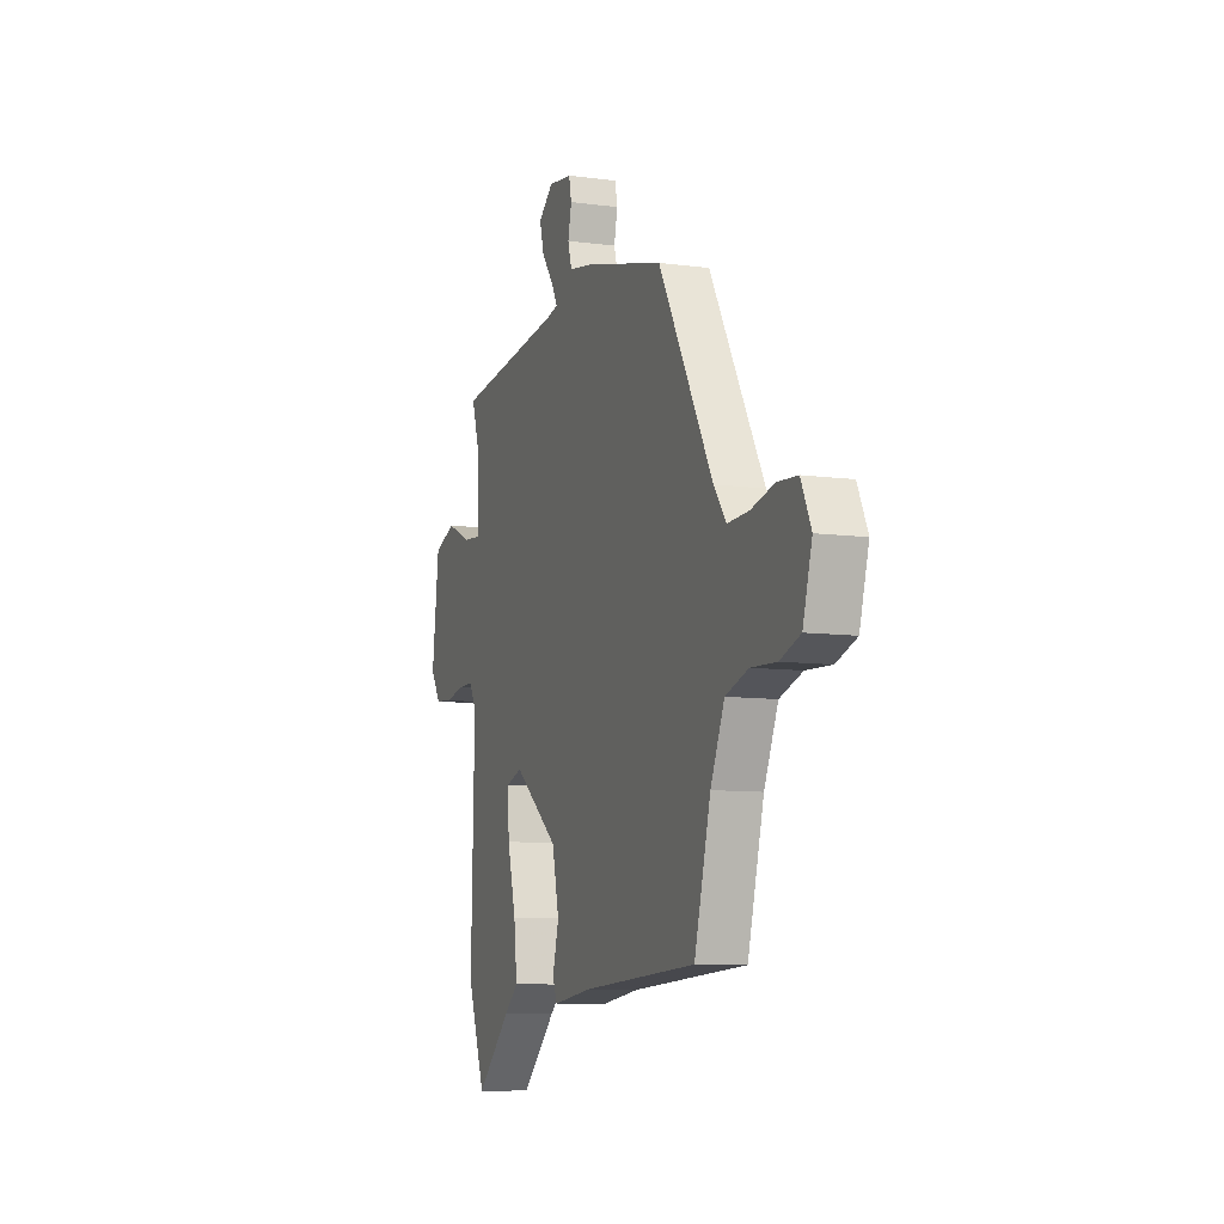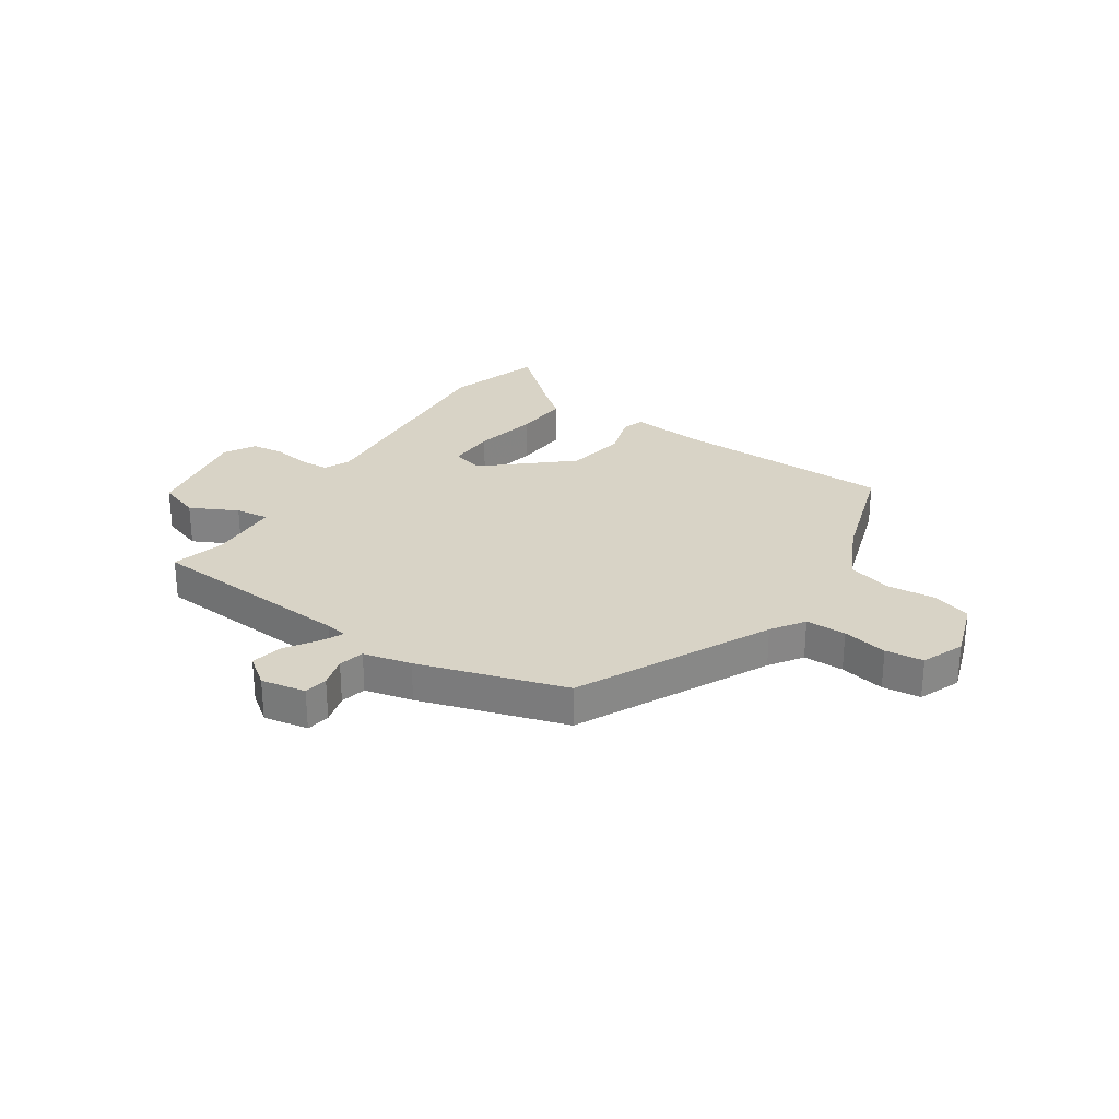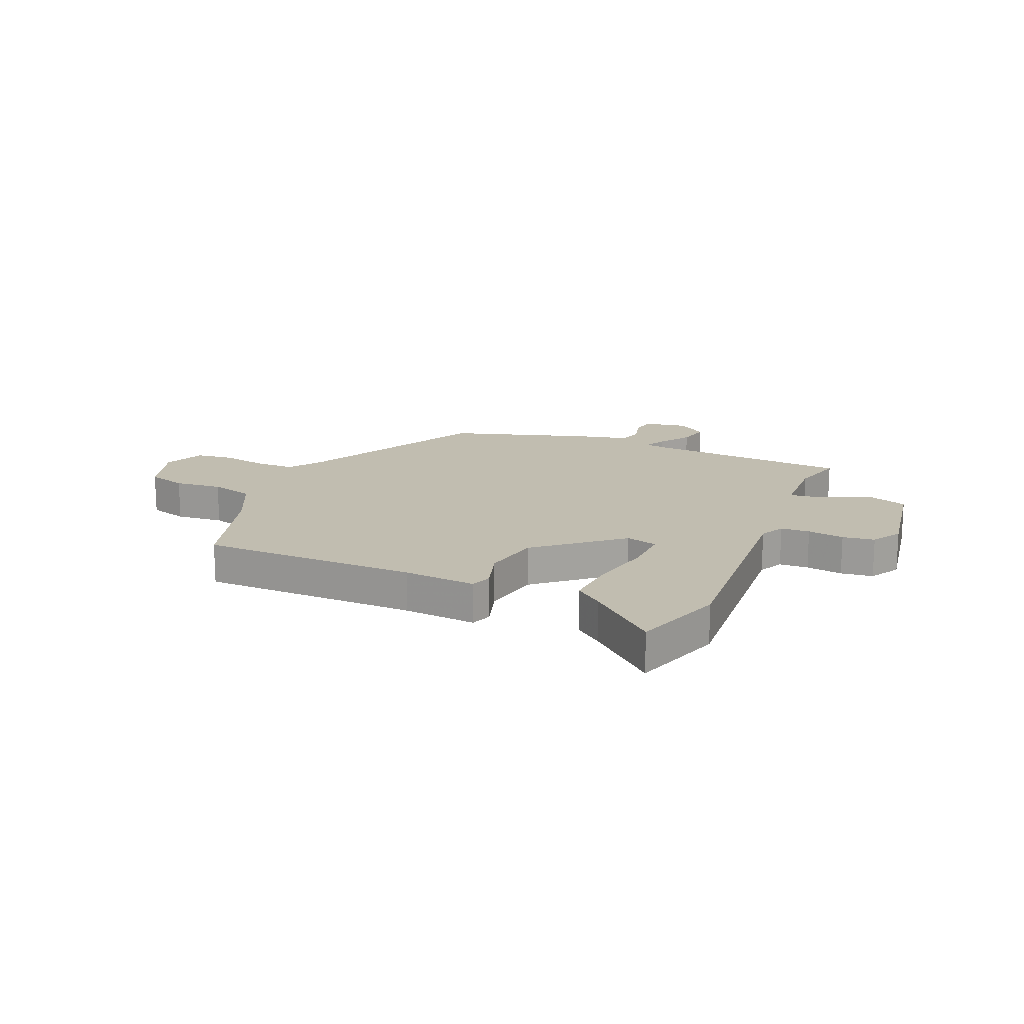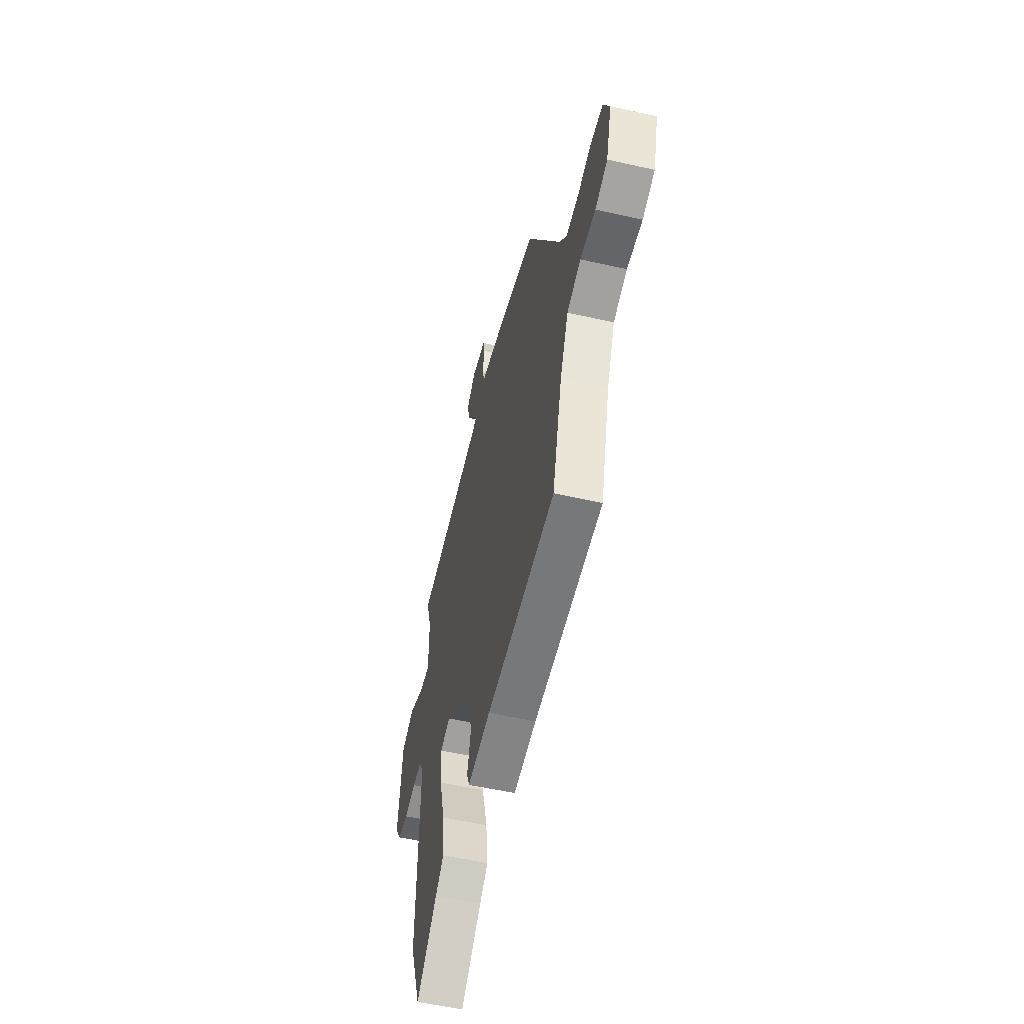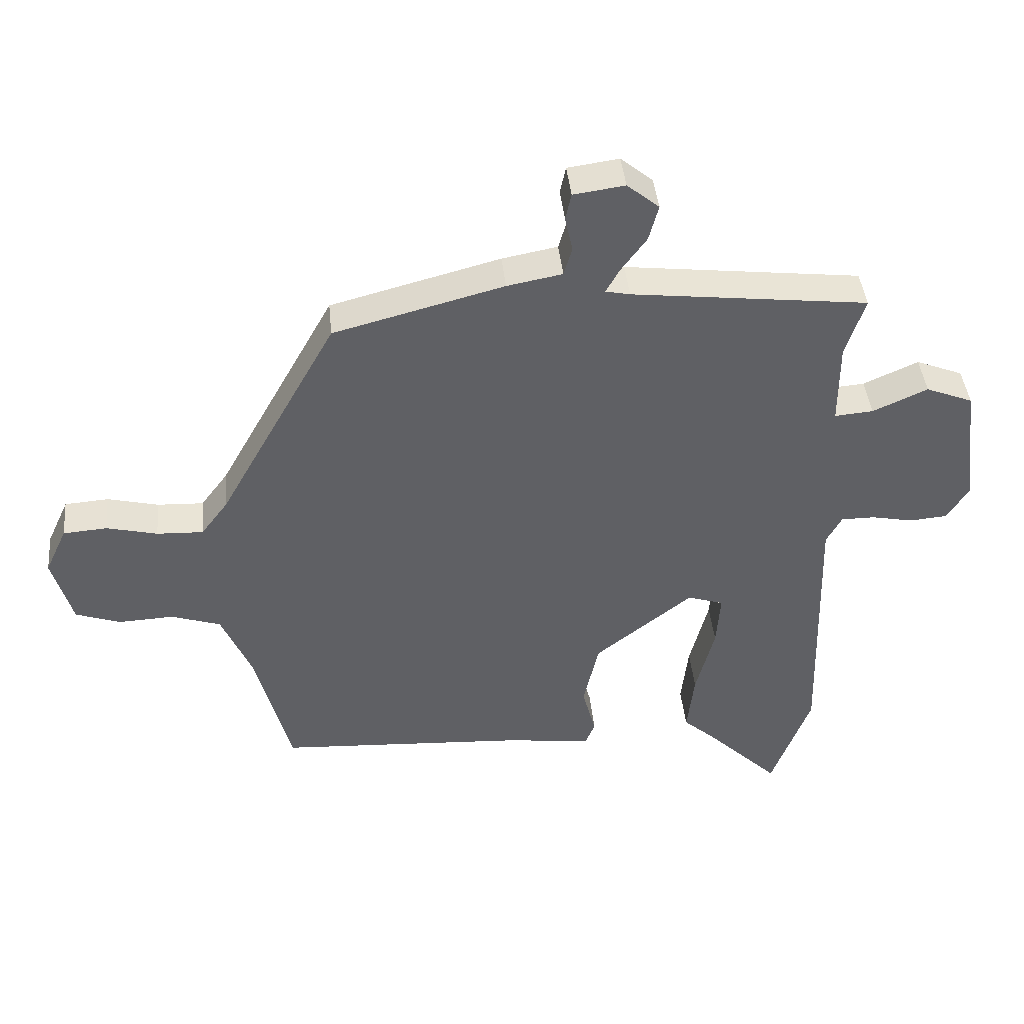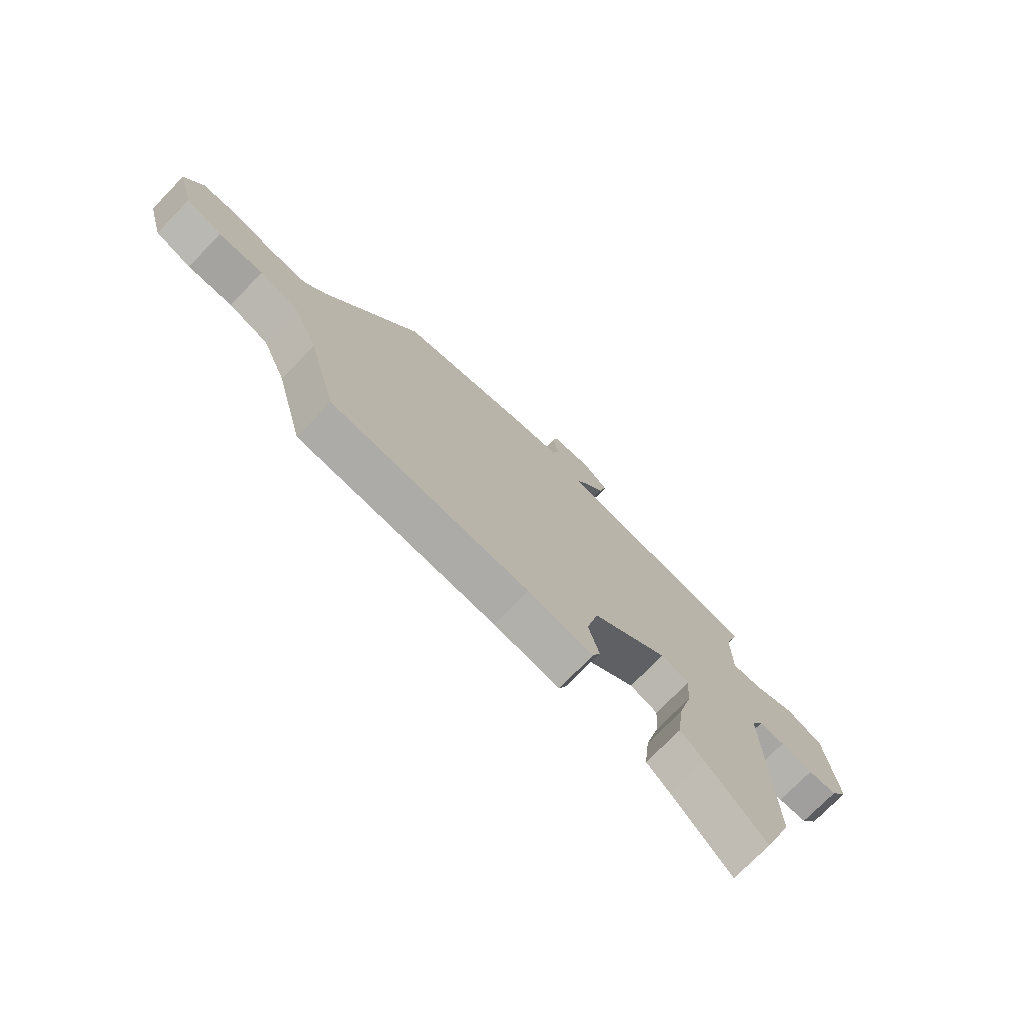
<metadata>
{"format":"obj","ext":"obj","renderer":"f3d","projection":"perspective","resolution":1024,"background":"white","views":[{"elev":-8.9,"azim":70.1,"up":"+Z"},{"elev":28.1,"azim":31.0,"up":"+Y"},{"elev":16.7,"azim":-159.4,"up":"+Y"},{"elev":-54.1,"azim":76.5,"up":"+Z"},{"elev":42.0,"azim":174.4,"up":"+Z"},{"elev":-74.4,"azim":135.7,"up":"+Z"}]}
</metadata>
<code>
v -0.517 0.07 0.422
v -0.149 0.07 0.465
v -0.111 0.07 0.473
v -0.132 0.07 0.511
v -0.172 0.07 0.565
v -0.187 0.07 0.621
v -0.137 0.07 0.662
v -0.057 0.07 0.651
v -0.048 0.07 0.609
v -0.06 0.07 0.555
v -0.047 0.07 0.51
v 0.039 0.07 0.494
v 0.303 0.07 0.425
v 0.487 0.07 0.096
v 0.529 0.07 0.04
v 0.601 0.07 0.043
v 0.68 0.07 0.062
v 0.748 0.07 0.057
v 0.782 0.07 -0.016
v 0.751 0.07 -0.124
v 0.682 0.07 -0.148
v 0.596 0.07 -0.144
v 0.519 0.07 -0.169
v 0.472 0.07 -0.277
v 0.417 0.07 -0.484
v 0.028 0.07 -0.506
v -0.102 0.07 -0.523
v -0.117 0.07 -0.485
v -0.096 0.07 -0.406
v -0.12 0.07 -0.301
v -0.272 0.07 -0.182
v -0.328 0.07 -0.2
v -0.322 0.07 -0.284
v -0.293 0.07 -0.396
v -0.282 0.07 -0.492
v -0.329 0.07 -0.533
v -0.446 0.07 -0.646
v -0.507 0.07 -0.482
v -0.496 0.07 -0.069
v -0.52 0.07 -0.025
v -0.572 0.07 -0.025
v -0.637 0.07 -0.038
v -0.695 0.07 -0.033
v -0.729 0.07 0.02
v -0.705 0.07 0.214
v -0.632 0.07 0.243
v -0.547 0.07 0.205
v -0.487 0.07 0.2
v -0.487 0.07 0.328
v -0.517 0 0.422
v -0.149 0 0.465
v -0.111 0 0.473
v -0.132 0 0.511
v -0.172 0 0.565
v -0.187 0 0.621
v -0.137 0 0.662
v -0.057 0 0.651
v -0.048 0 0.609
v -0.06 0 0.555
v -0.047 0 0.51
v 0.039 0 0.494
v 0.303 0 0.425
v 0.487 0 0.096
v 0.529 0 0.04
v 0.601 0 0.043
v 0.68 0 0.062
v 0.748 0 0.057
v 0.782 0 -0.016
v 0.751 0 -0.124
v 0.682 0 -0.148
v 0.596 0 -0.144
v 0.519 0 -0.169
v 0.472 0 -0.277
v 0.417 0 -0.484
v 0.028 0 -0.506
v -0.102 0 -0.523
v -0.117 0 -0.485
v -0.096 0 -0.406
v -0.12 0 -0.301
v -0.272 0 -0.182
v -0.328 0 -0.2
v -0.322 0 -0.284
v -0.293 0 -0.396
v -0.282 0 -0.492
v -0.329 0 -0.533
v -0.446 0 -0.646
v -0.507 0 -0.482
v -0.496 0 -0.069
v -0.52 0 -0.025
v -0.572 0 -0.025
v -0.637 0 -0.038
v -0.695 0 -0.033
v -0.729 0 0.02
v -0.705 0 0.214
v -0.632 0 0.243
v -0.547 0 0.205
v -0.487 0 0.2
v -0.487 0 0.328
f 45 46 47
f 44 45 47
f 43 44 47
f 42 43 47
f 41 42 47
f 40 41 47 48
f 39 40 48
f 38 39 48
f 37 38 48
f 36 37 48
f 36 48 49
f 35 36 49
f 34 35 49
f 33 34 49
f 26 27 28 29
f 26 29 30
f 25 26 30
f 24 25 30
f 23 24 30 31
f 20 21 22
f 19 20 22
f 18 19 22
f 17 18 22
f 16 17 22
f 22 23 31
f 16 22 31
f 15 16 31
f 11 12 13 14
f 11 14 15 31
f 8 9 10
f 7 8 10
f 6 7 10
f 5 6 10
f 4 5 10
f 3 4 10 11
f 49 1 2
f 49 2 3
f 32 33 49
f 32 49 3
f 3 11 31 32
f 96 95 94
f 96 94 93
f 96 93 92
f 96 92 91
f 96 91 90
f 97 96 90 89
f 97 89 88
f 97 88 87
f 97 87 86
f 97 86 85
f 98 97 85
f 98 85 84
f 98 84 83
f 98 83 82
f 78 77 76 75
f 79 78 75
f 79 75 74
f 79 74 73
f 80 79 73 72
f 71 70 69
f 71 69 68
f 71 68 67
f 71 67 66
f 71 66 65
f 80 72 71
f 80 71 65
f 80 65 64
f 63 62 61 60
f 80 64 63 60
f 59 58 57
f 59 57 56
f 59 56 55
f 59 55 54
f 59 54 53
f 60 59 53 52
f 51 50 98
f 52 51 98
f 98 82 81
f 52 98 81
f 81 80 60 52
f 1 50 51 2
f 2 51 52 3
f 3 52 53 4
f 4 53 54 5
f 5 54 55 6
f 6 55 56 7
f 7 56 57 8
f 8 57 58 9
f 9 58 59 10
f 10 59 60 11
f 11 60 61 12
f 12 61 62 13
f 13 62 63 14
f 14 63 64 15
f 15 64 65 16
f 16 65 66 17
f 17 66 67 18
f 18 67 68 19
f 19 68 69 20
f 20 69 70 21
f 21 70 71 22
f 22 71 72 23
f 23 72 73 24
f 24 73 74 25
f 25 74 75 26
f 26 75 76 27
f 27 76 77 28
f 28 77 78 29
f 29 78 79 30
f 30 79 80 31
f 31 80 81 32
f 32 81 82 33
f 33 82 83 34
f 34 83 84 35
f 35 84 85 36
f 36 85 86 37
f 37 86 87 38
f 38 87 88 39
f 39 88 89 40
f 40 89 90 41
f 41 90 91 42
f 42 91 92 43
f 43 92 93 44
f 44 93 94 45
f 45 94 95 46
f 46 95 96 47
f 47 96 97 48
f 48 97 98 49
f 49 98 50 1

</code>
